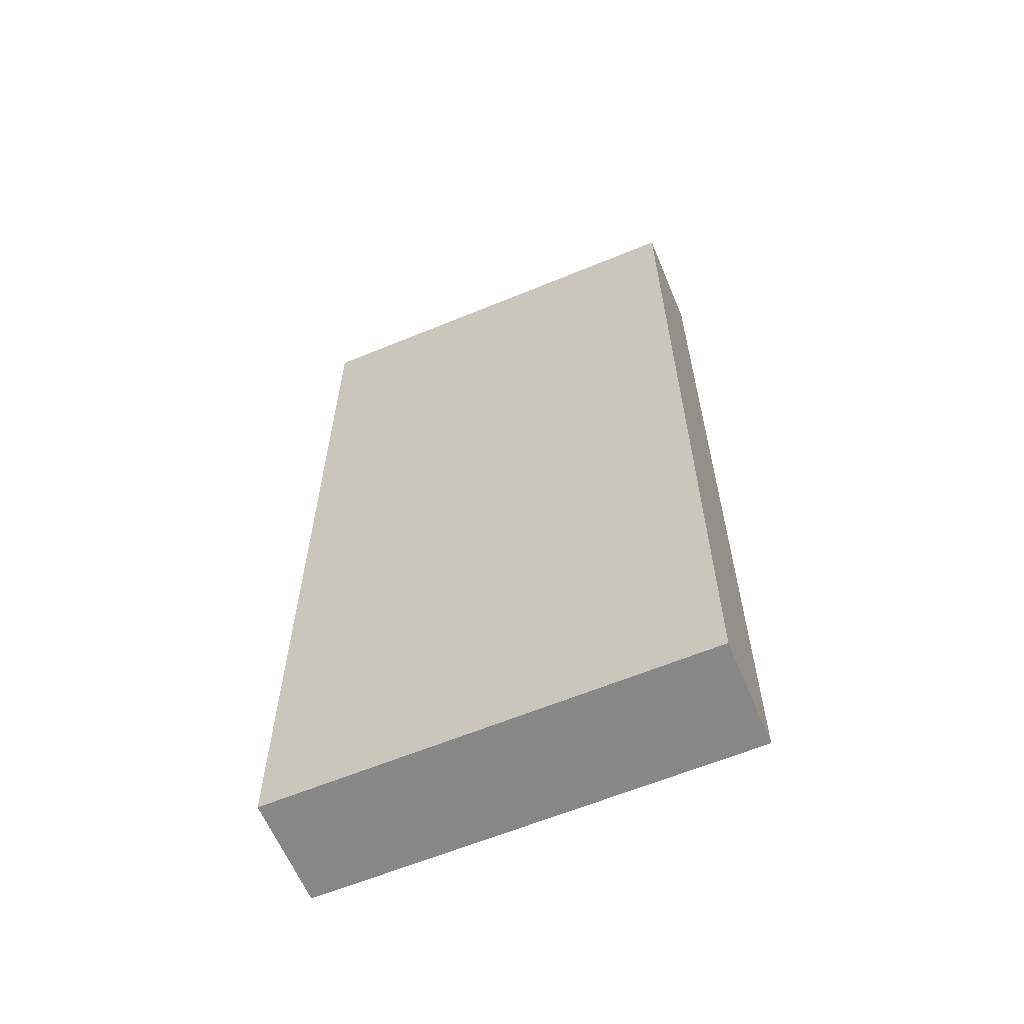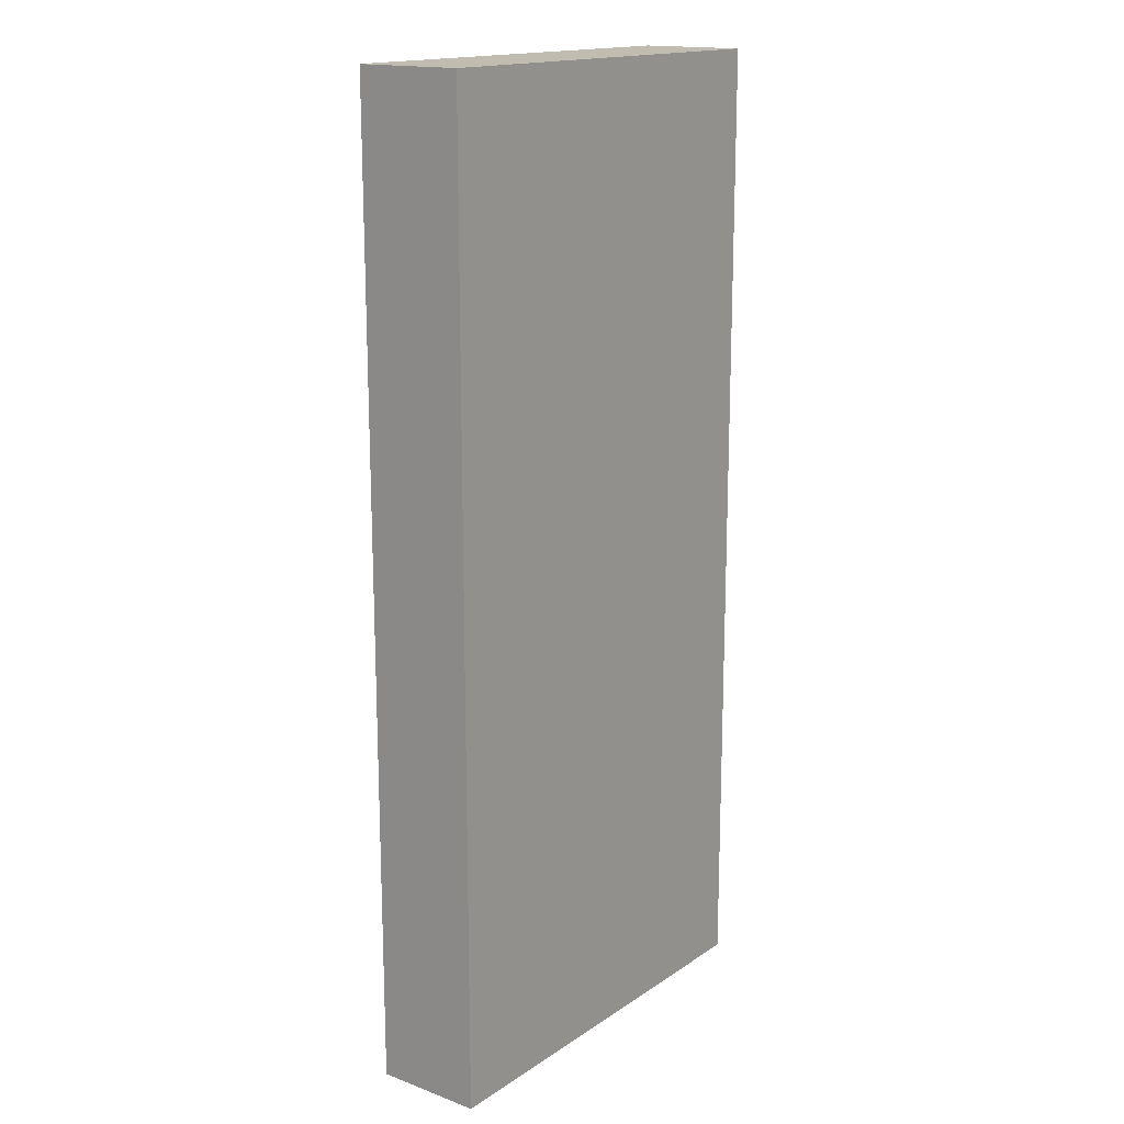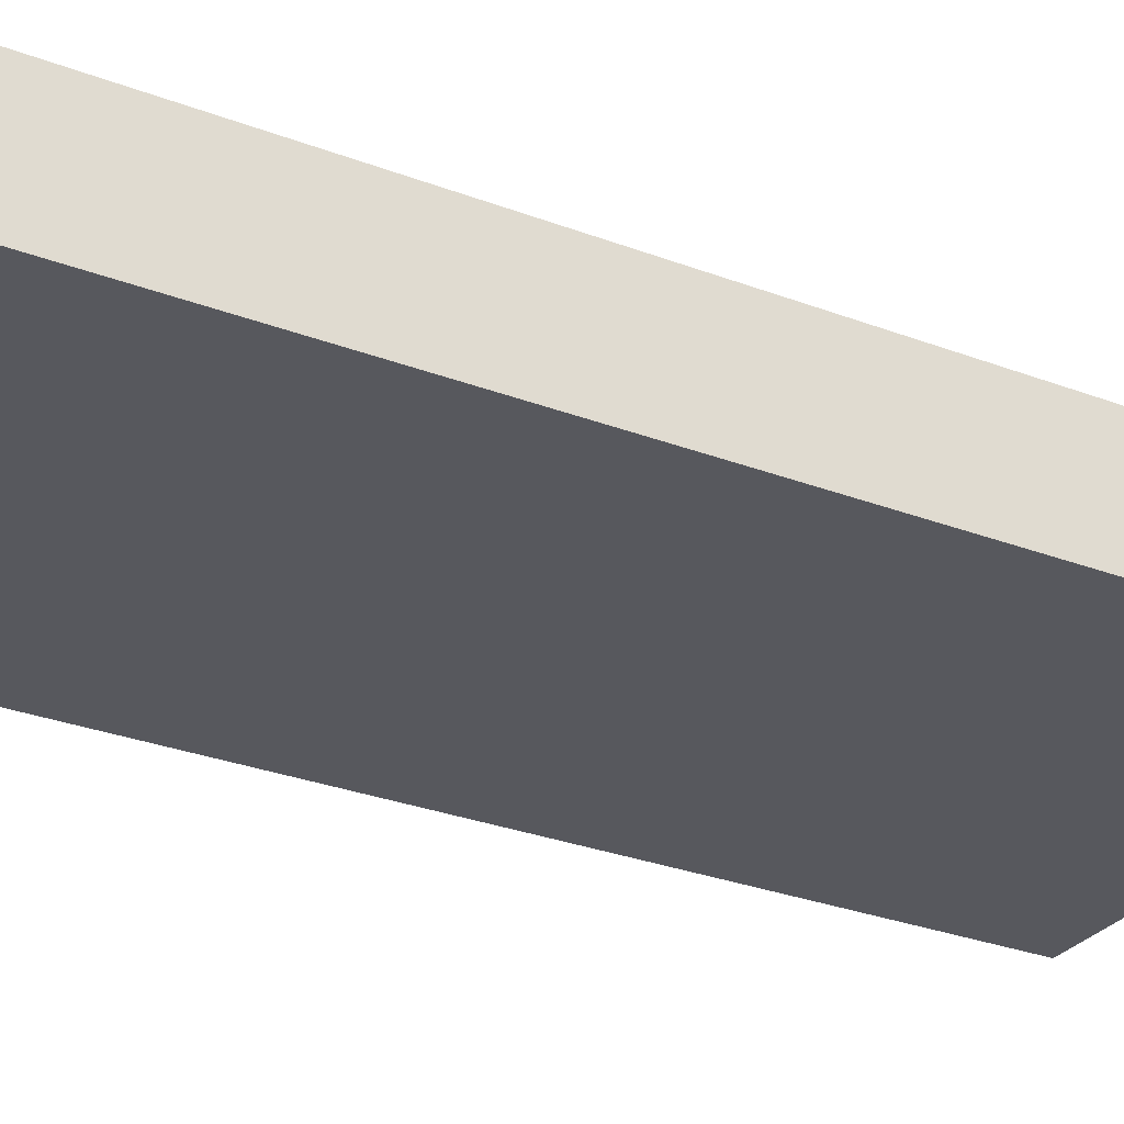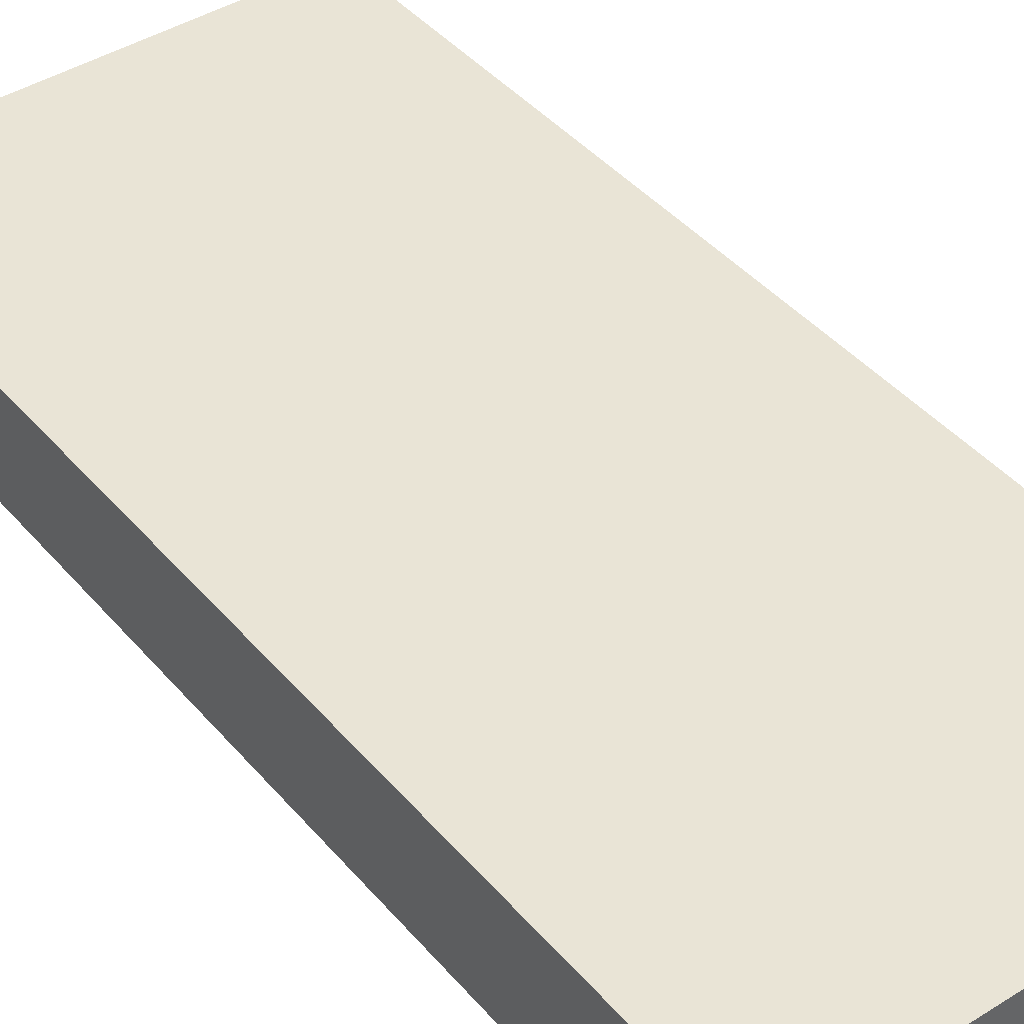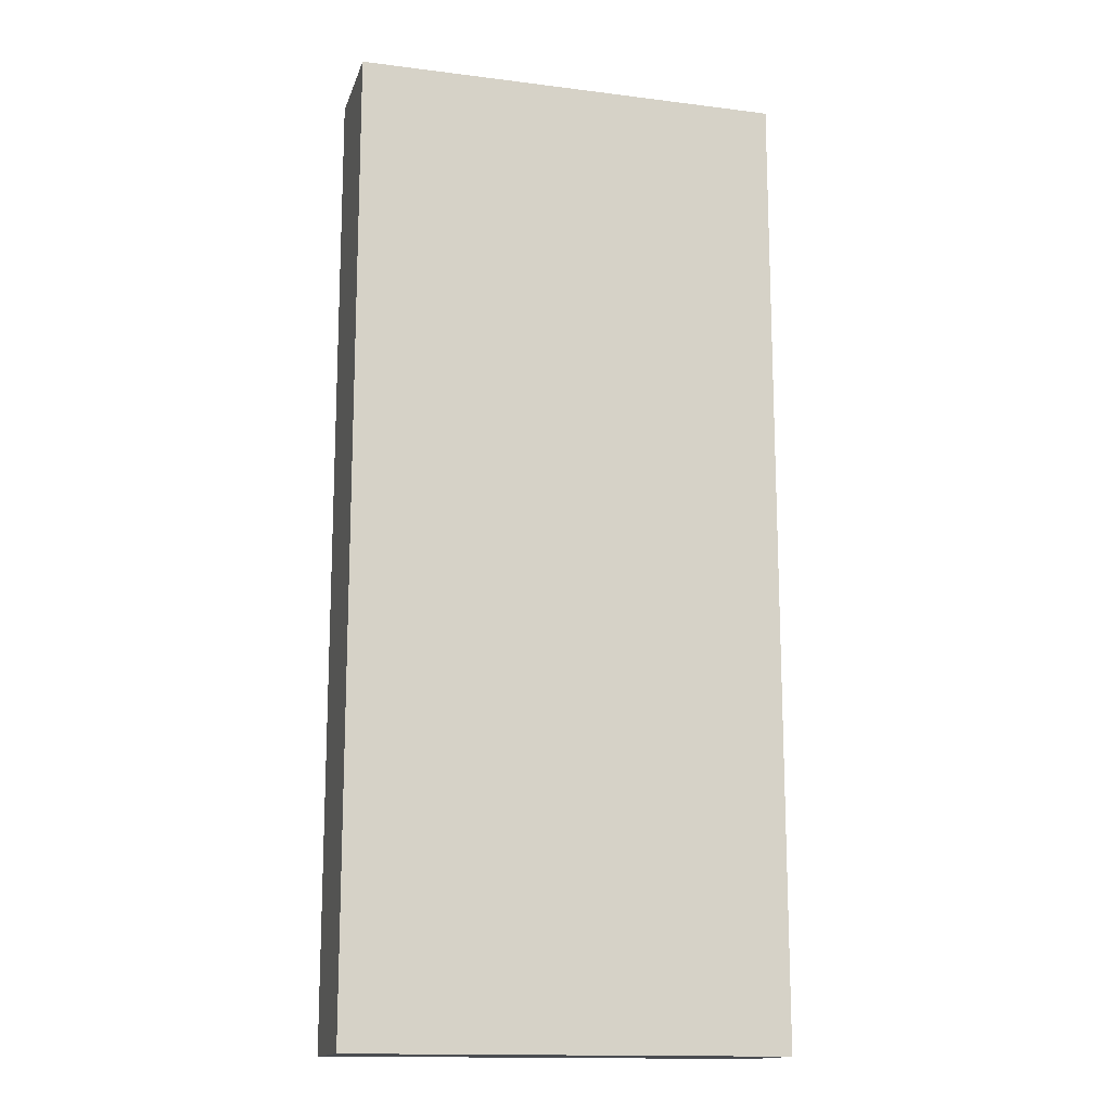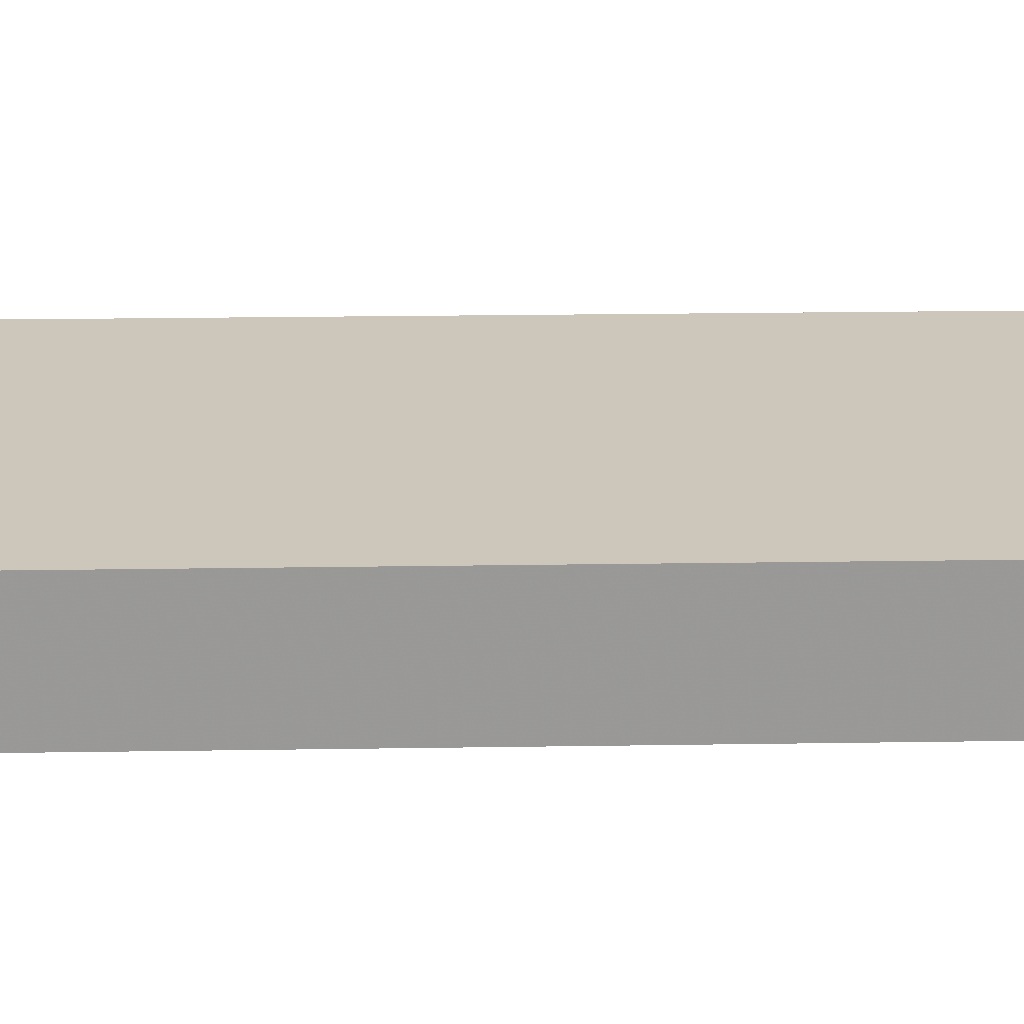
<metadata>
{"format":"obj","ext":"obj","renderer":"f3d","projection":"perspective","resolution":1024,"background":"white","views":[{"elev":-62.3,"azim":-157.3,"up":"+Z"},{"elev":16.4,"azim":-52.9,"up":"+Z"},{"elev":-28.9,"azim":-119.7,"up":"+Y"},{"elev":42.4,"azim":143.1,"up":"+Y"},{"elev":-14.9,"azim":-15.2,"up":"+Z"},{"elev":21.4,"azim":-91.6,"up":"+Y"}]}
</metadata>
<code>
v -608 1208 96
v -544 1224 96
v -608 1224 96
v -544 1208 96
v -608 1224 -48
v -544 1208 -48
v -608 1208 -48
v -544 1224 -48
v -608 1208 16
v -608 1224 16
v -608 1224 48
v -608 1208 48
v -544 1224 16
v -544 1224 48
v -560 1224 48
v -560 1224 16
v -544 1208 16
v -544 1208 48
v -560 1208 16
v -560 1208 48
f 1 2 3
f 1 4 2
f 5 6 7
f 5 8 6
f 9 5 7
f 9 10 5
f 1 11 12
f 1 3 11
f 12 10 9
f 12 11 10
f 8 4 6
f 8 2 4
f 10 8 5
f 10 13 8
f 3 14 11
f 3 2 14
f 15 13 16
f 15 14 13
f 11 16 10
f 11 15 16
f 17 7 6
f 17 9 7
f 4 12 18
f 4 1 12
f 18 19 17
f 18 20 19
f 20 9 19
f 20 12 9

</code>
